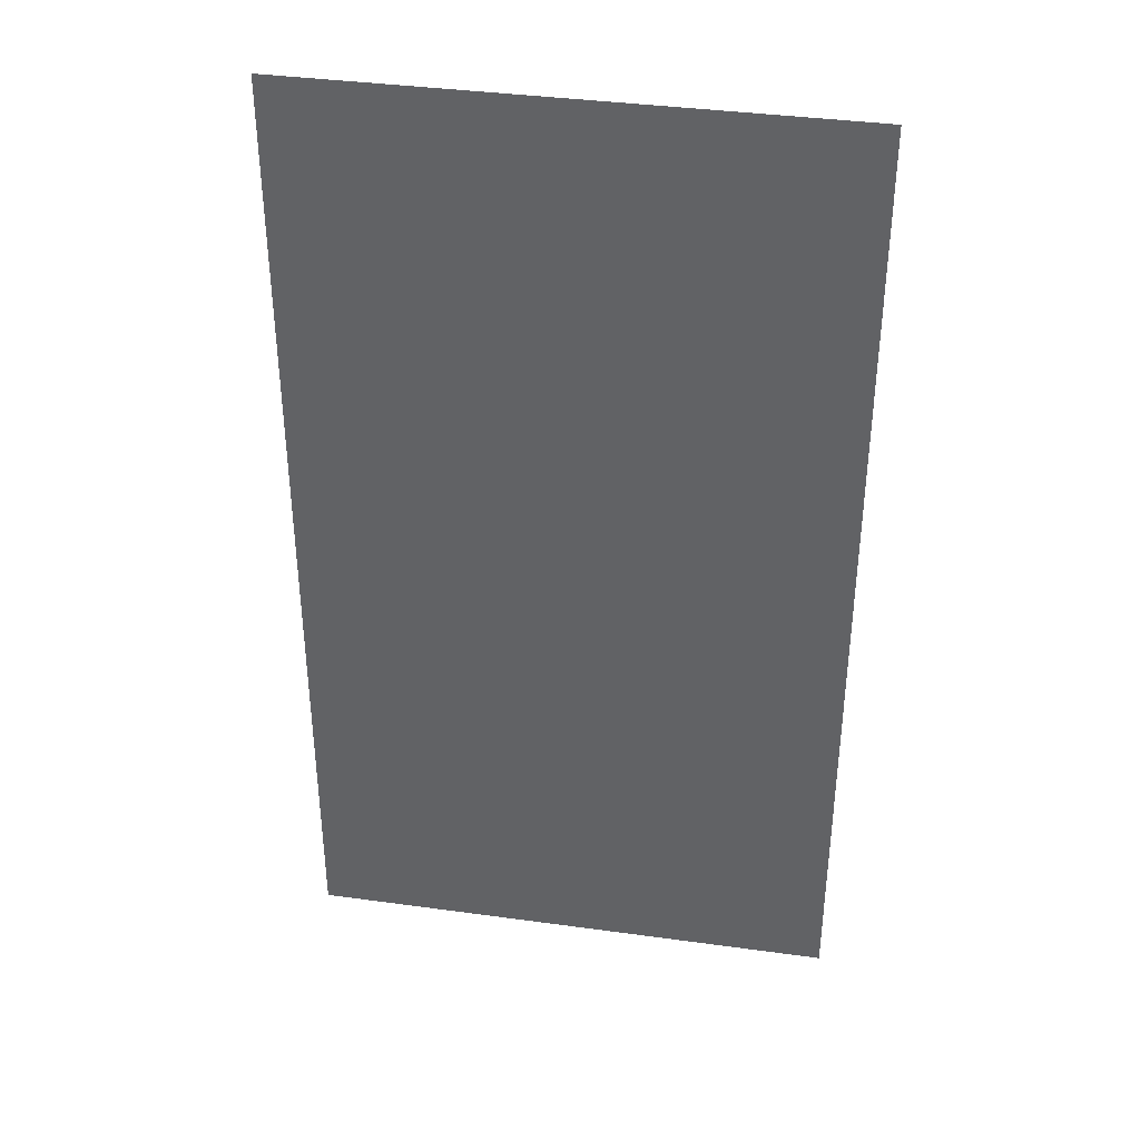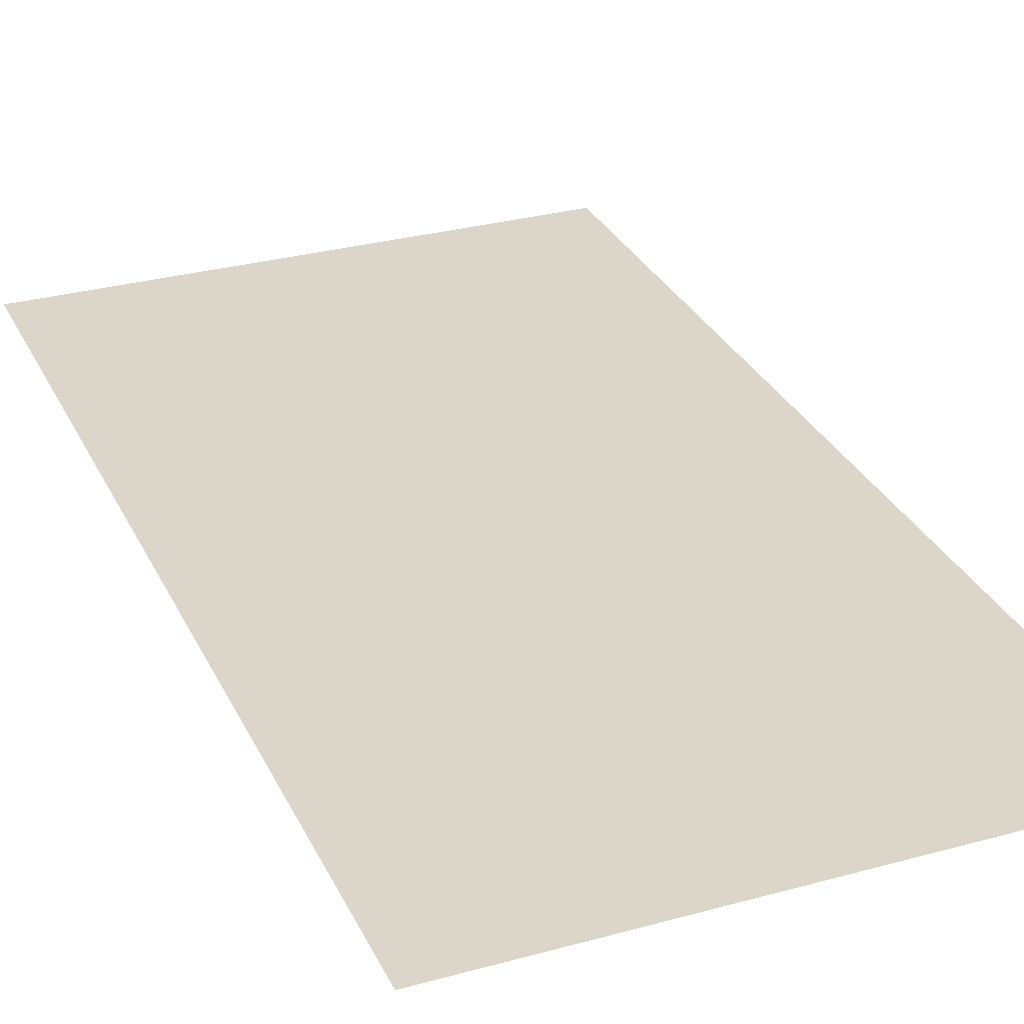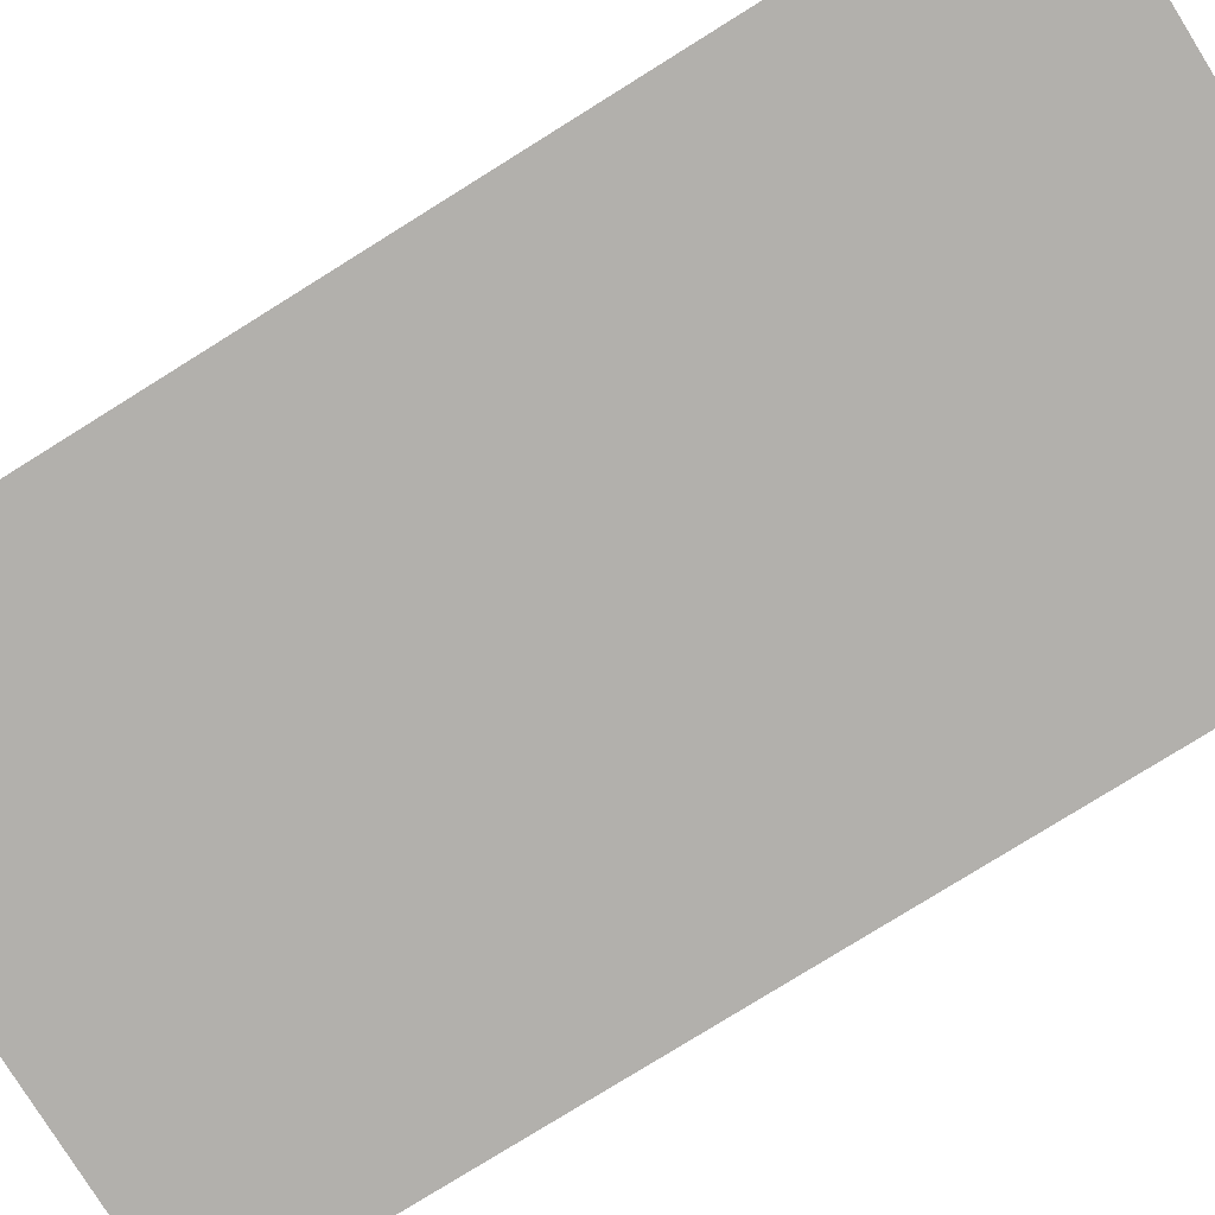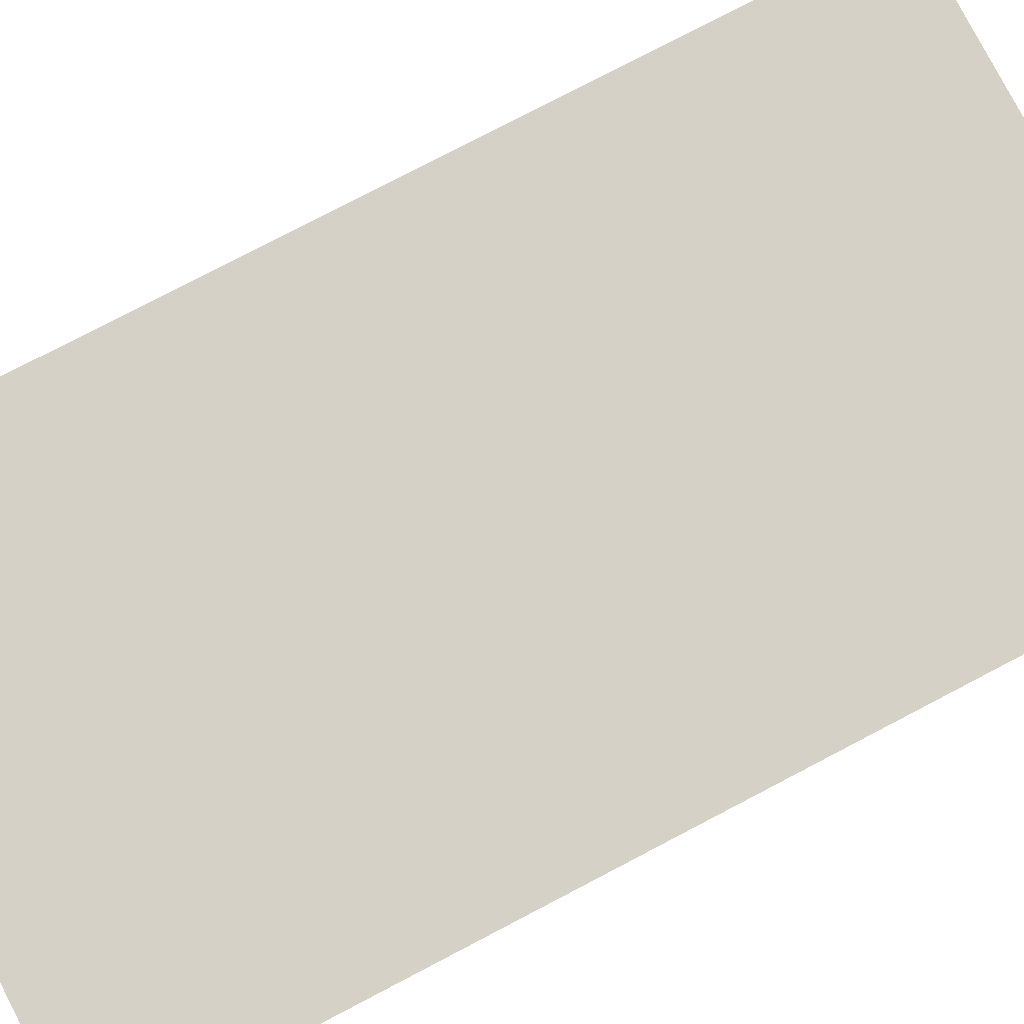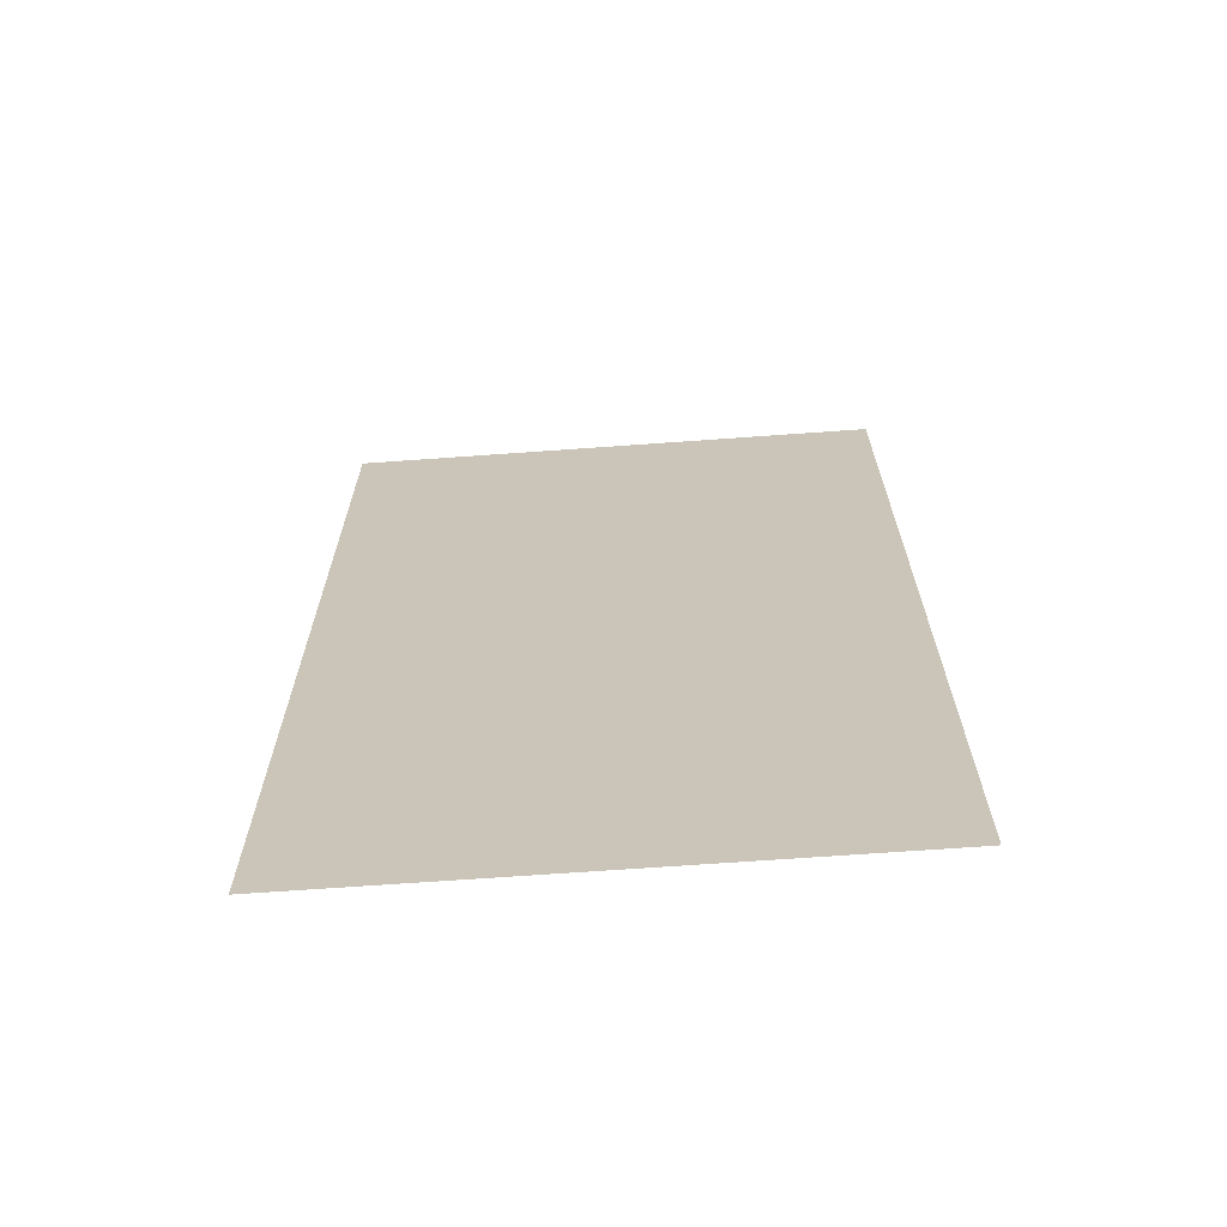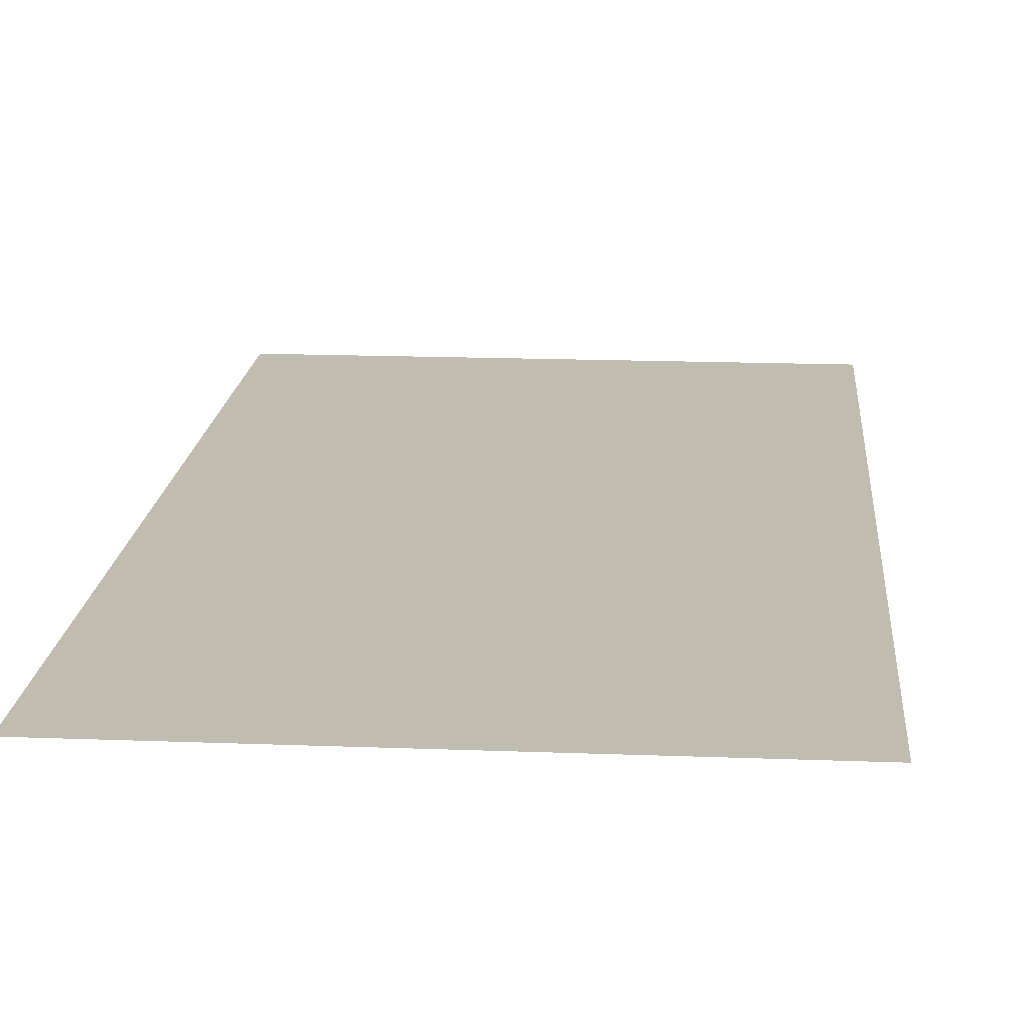
<metadata>
{"format":"obj","ext":"obj","renderer":"f3d","projection":"perspective","resolution":1024,"background":"white","views":[{"elev":38.0,"azim":-170.1,"up":"+Y"},{"elev":30.0,"azim":158.1,"up":"+Z"},{"elev":-78.8,"azim":121.9,"up":"+Z"},{"elev":79.6,"azim":62.5,"up":"+Z"},{"elev":-68.6,"azim":4.1,"up":"+Y"},{"elev":16.5,"azim":4.5,"up":"+Z"}]}
</metadata>
<code>
v 100 367.1 0.1423
v -100 367.1 0.1423
v 100 4.455 0.1423
v -100 4.455 0.1423
v 100 4.455 -0.1423
v -100 4.455 -0.1423
v 100 367.1 -0.1423
v -100 367.1 -0.1423
f 1 2 4 3
f 5 6 8 7

</code>
